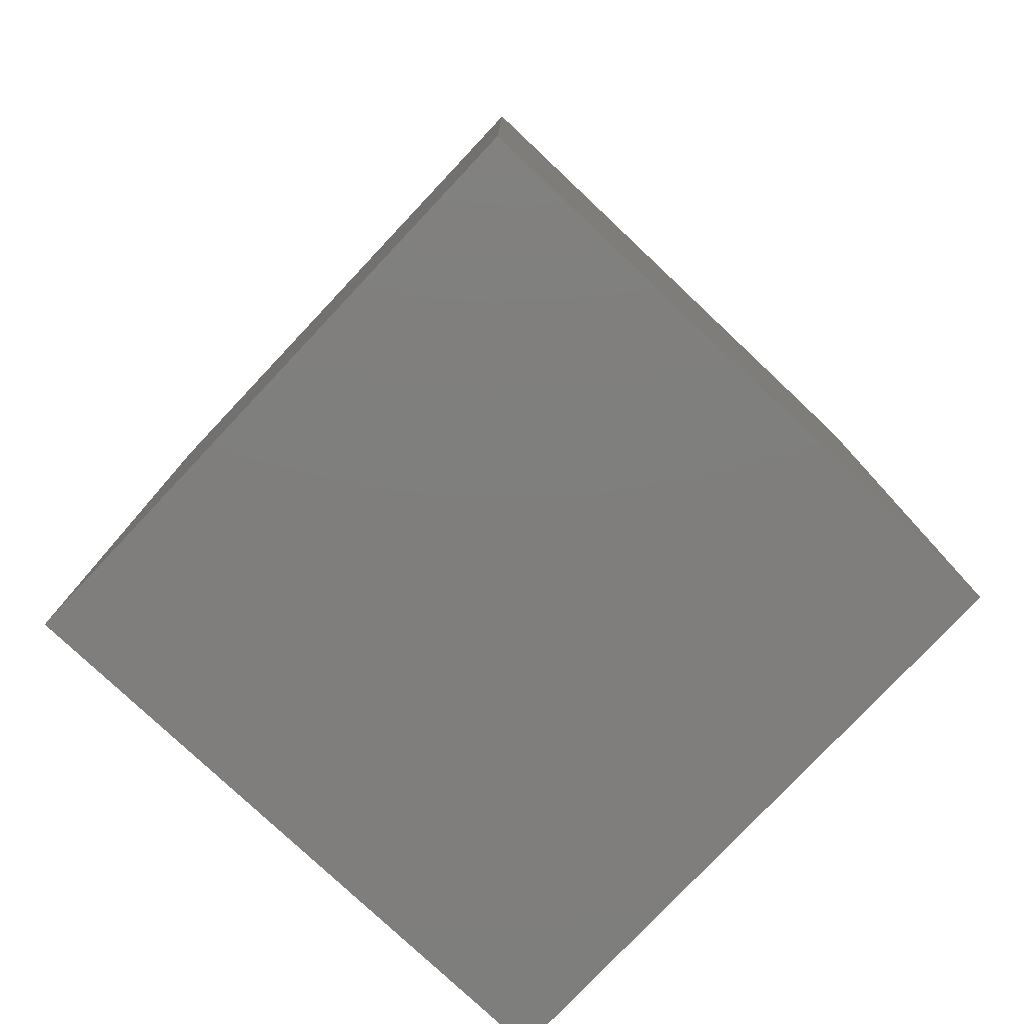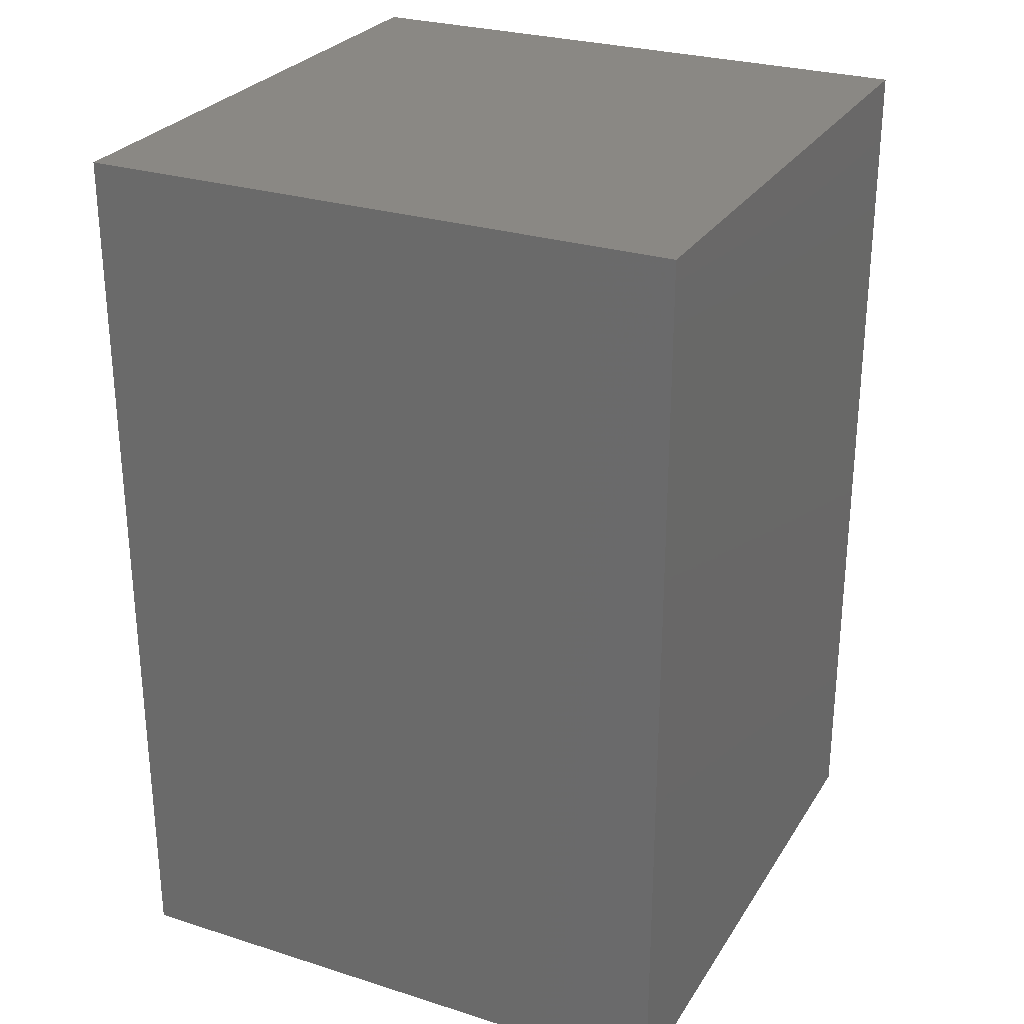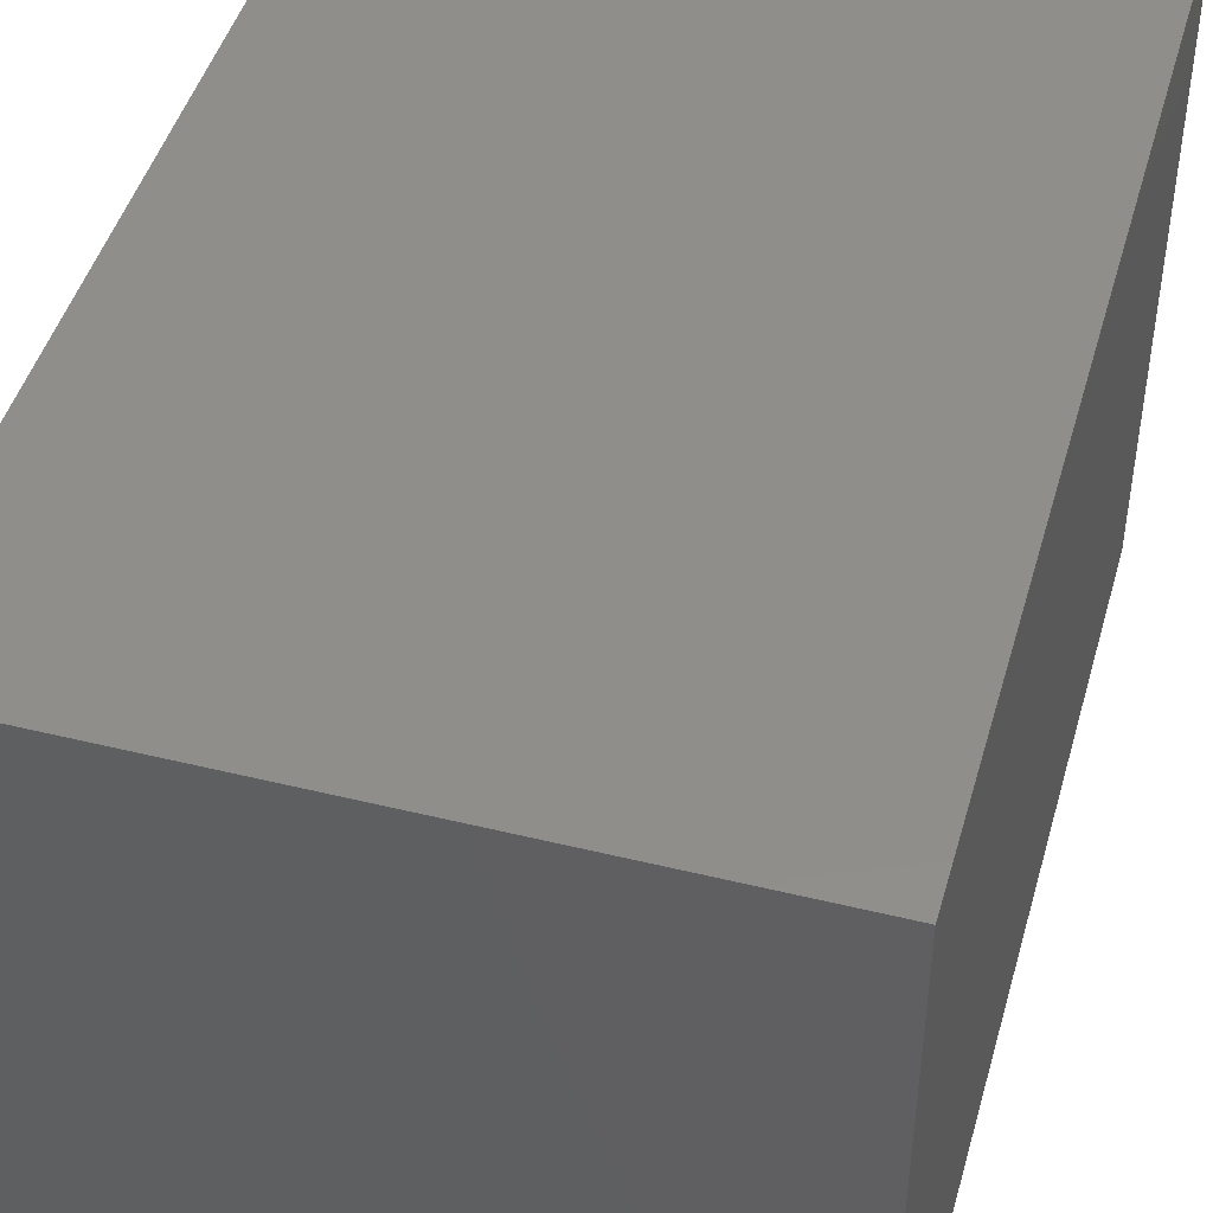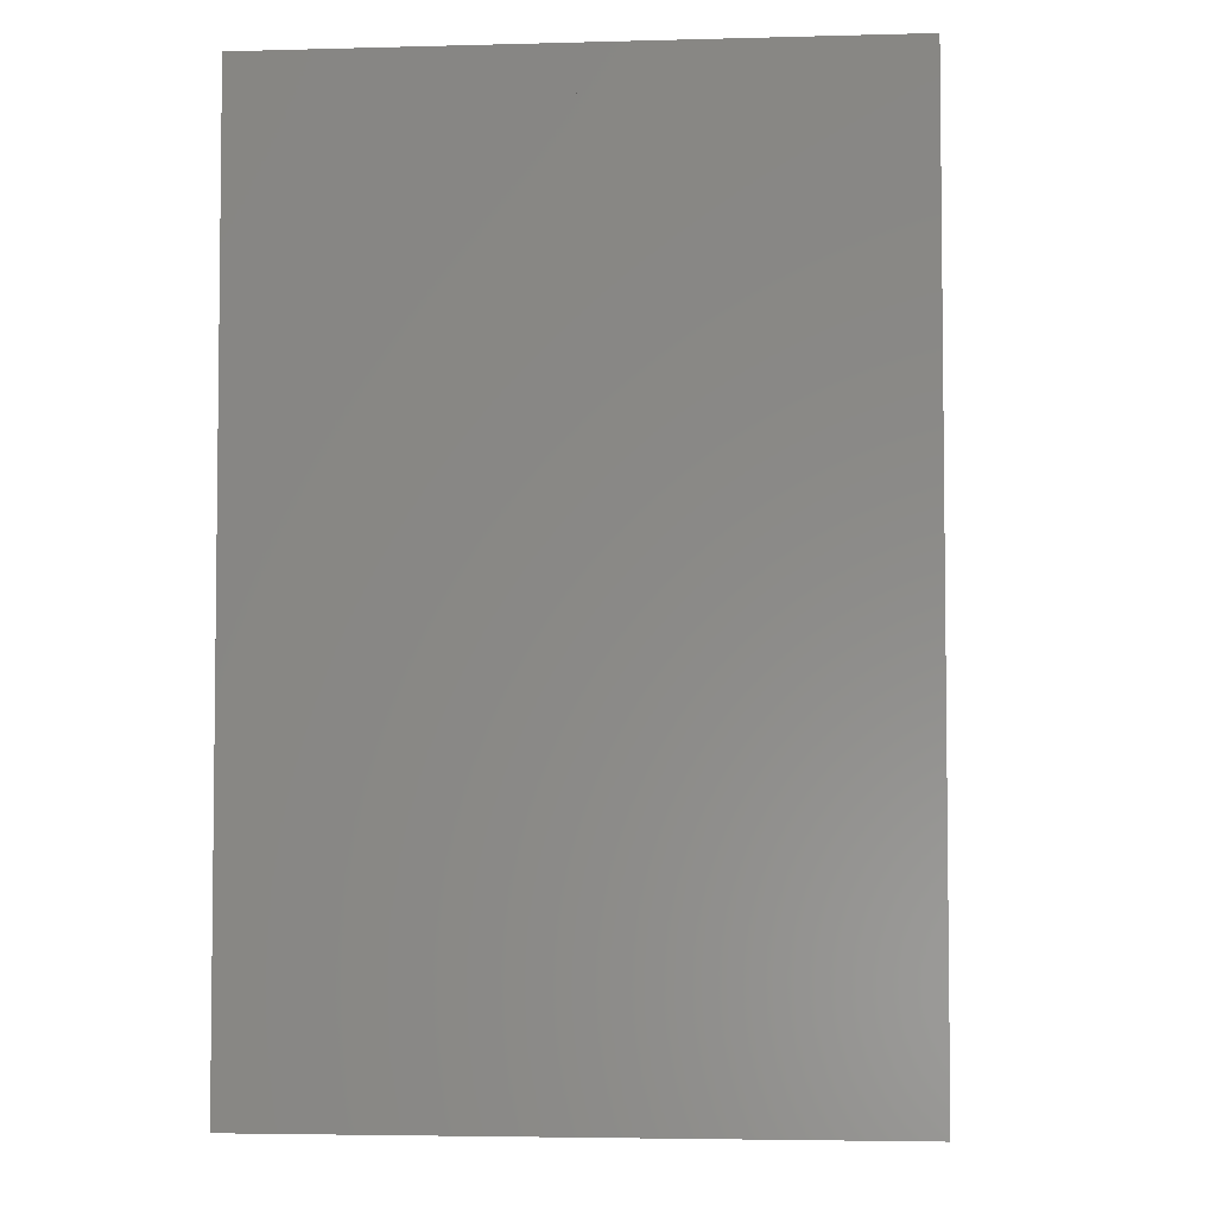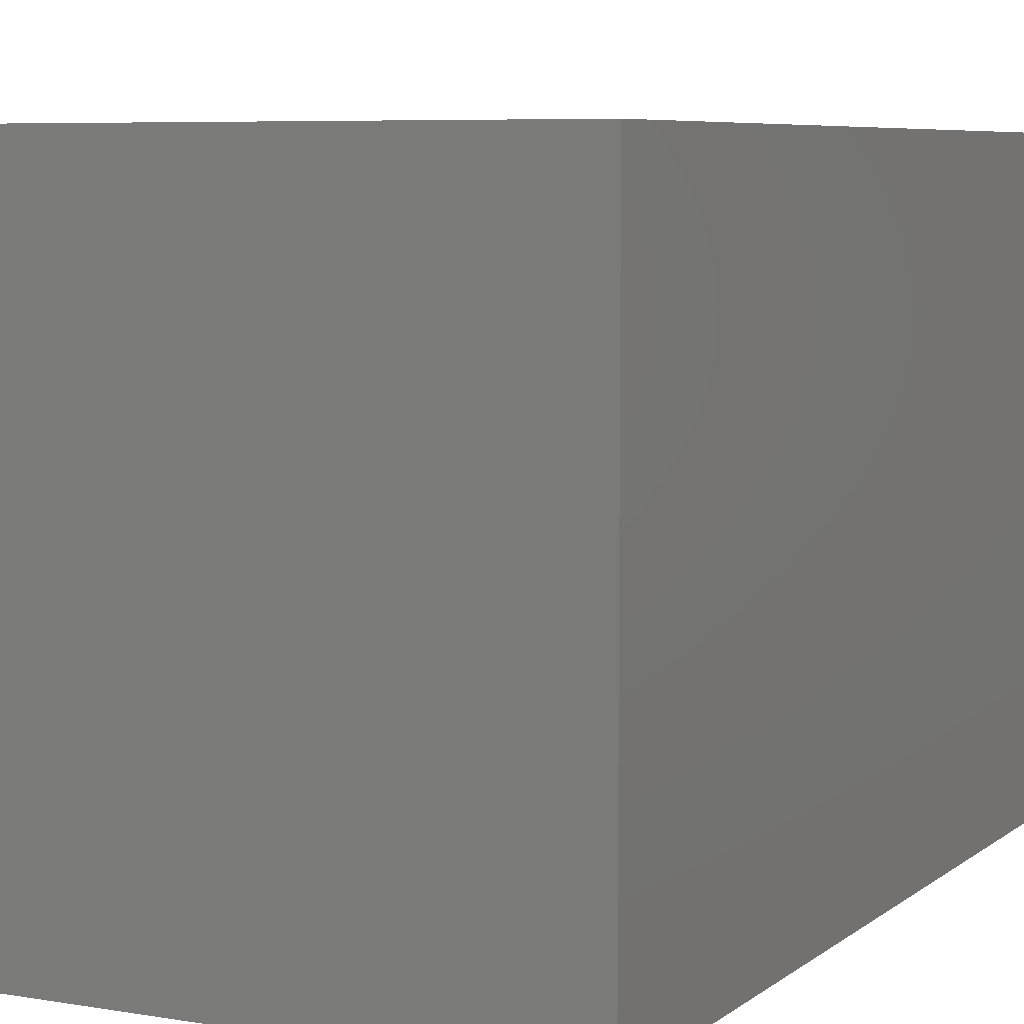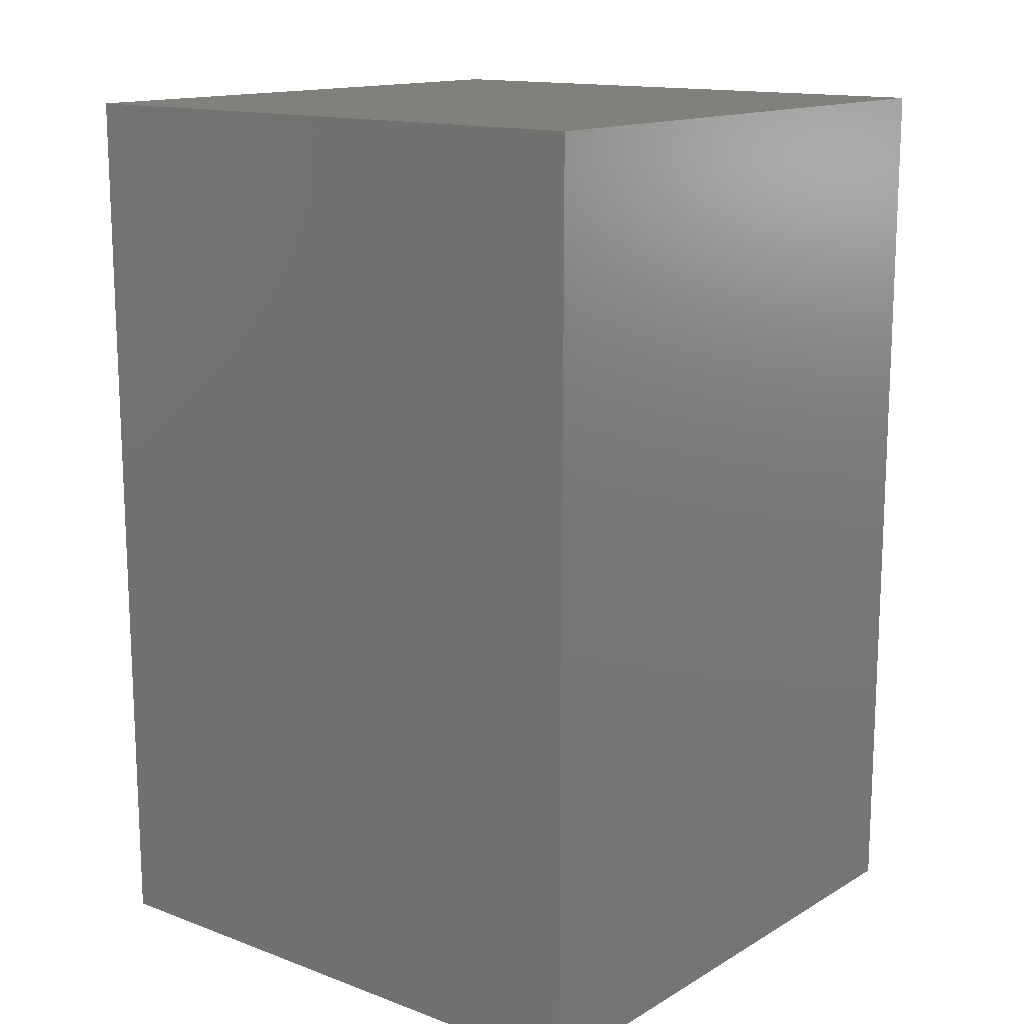
<metadata>
{"format":"stl","ext":"stl","renderer":"f3d","projection":"perspective","resolution":1024,"background":"white","views":[{"elev":-78.5,"azim":136.7,"up":"+Y"},{"elev":27.5,"azim":-64.2,"up":"+Y"},{"elev":46.0,"azim":15.7,"up":"+Z"},{"elev":-4.2,"azim":95.0,"up":"+Y"},{"elev":6.5,"azim":26.7,"up":"+Z"},{"elev":14.4,"azim":38.8,"up":"+Y"}]}
</metadata>
<code>
# stl→obj: 27 verts, 96 faces
v 5.96 -0.54 0.944
v 5.56 -0.54 0.944
v 5.96 -1.14 0.944
v 5.56 -1.14 0.944
v 5.56 -1.14 0.544
v 5.96 -1.14 0.544
v 5.56 -0.54 0.544
v 5.96 -0.54 0.544
v 5.56 0.06 0.544
v 5.16 0.06 0.544
v 5.16 -0.54 0.544
v 5.16 -0.54 0.144
v 5.56 -0.54 0.144
v 5.16 0.06 0.144
v 5.56 0.06 0.144
v 5.96 0.06 0.544
v 5.96 -0.54 0.144
v 5.96 0.06 0.144
v 5.56 -1.14 0.144
v 5.96 -1.14 0.144
v 5.16 -1.14 0.544
v 5.16 -1.14 0.144
v 5.16 -0.54 0.944
v 5.16 -1.14 0.944
v 5.56 0.06 0.944
v 5.16 0.06 0.944
v 5.96 0.06 0.944
f 1 2 3
f 3 2 4
f 5 6 4
f 4 6 3
f 7 5 2
f 2 5 4
f 7 8 5
f 5 8 6
f 6 8 3
f 3 8 1
f 8 7 1
f 1 7 2
f 9 10 7
f 7 10 11
f 12 13 11
f 11 13 7
f 14 12 10
f 10 12 11
f 14 15 12
f 12 15 13
f 13 15 7
f 7 15 9
f 15 14 9
f 9 14 10
f 16 9 8
f 8 9 7
f 13 17 7
f 7 17 8
f 15 13 9
f 9 13 7
f 15 18 13
f 13 18 17
f 17 18 8
f 8 18 16
f 18 15 16
f 16 15 9
f 8 7 6
f 6 7 5
f 19 20 5
f 5 20 6
f 13 19 7
f 7 19 5
f 13 17 19
f 19 17 20
f 20 17 6
f 6 17 8
f 17 13 8
f 8 13 7
f 7 11 5
f 5 11 21
f 22 19 21
f 21 19 5
f 12 22 11
f 11 22 21
f 12 13 22
f 22 13 19
f 19 13 5
f 5 13 7
f 13 12 7
f 7 12 11
f 2 23 4
f 4 23 24
f 21 5 24
f 24 5 4
f 11 21 23
f 23 21 24
f 11 7 21
f 21 7 5
f 5 7 4
f 4 7 2
f 7 11 2
f 2 11 23
f 25 26 2
f 2 26 23
f 11 7 23
f 23 7 2
f 10 11 26
f 26 11 23
f 10 9 11
f 11 9 7
f 7 9 2
f 2 9 25
f 9 10 25
f 25 10 26
f 27 25 1
f 1 25 2
f 7 8 2
f 2 8 1
f 9 7 25
f 25 7 2
f 9 16 7
f 7 16 8
f 8 16 1
f 1 16 27
f 16 9 27
f 27 9 25

</code>
